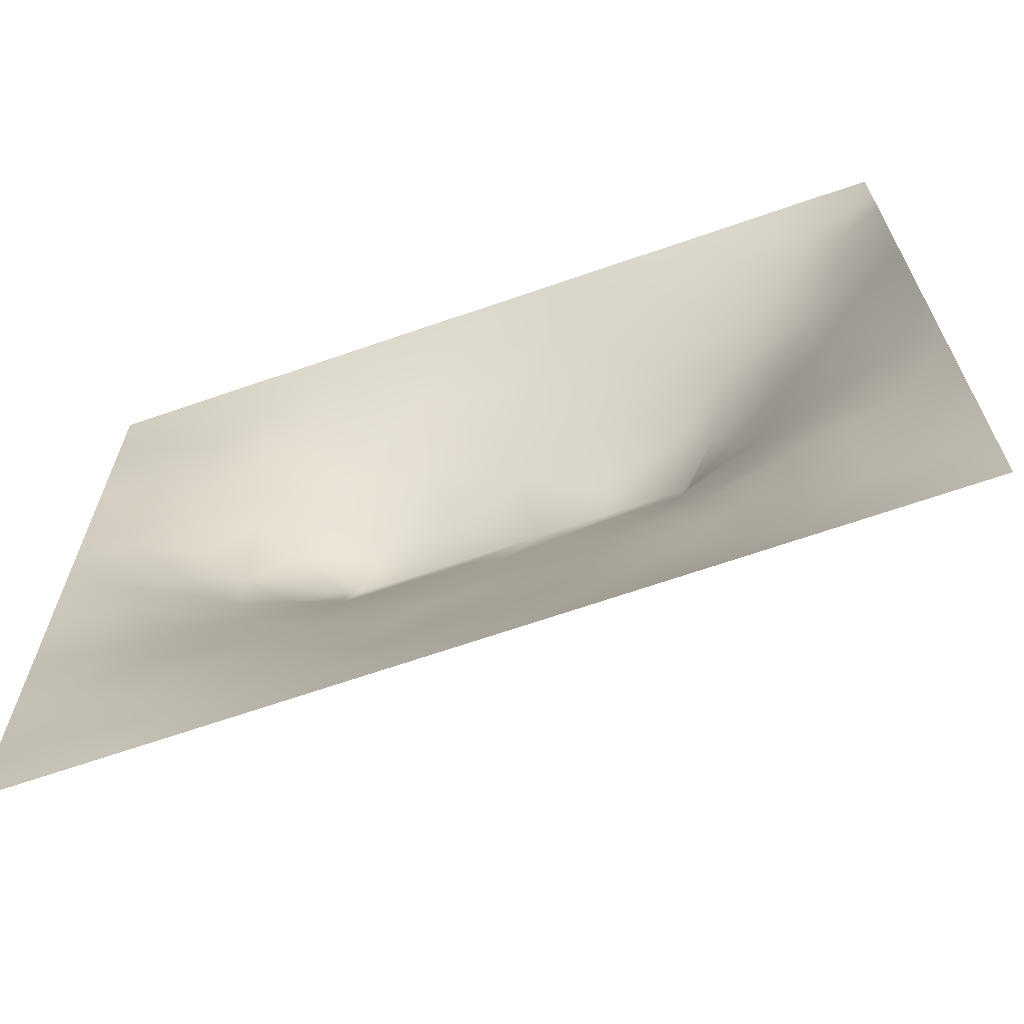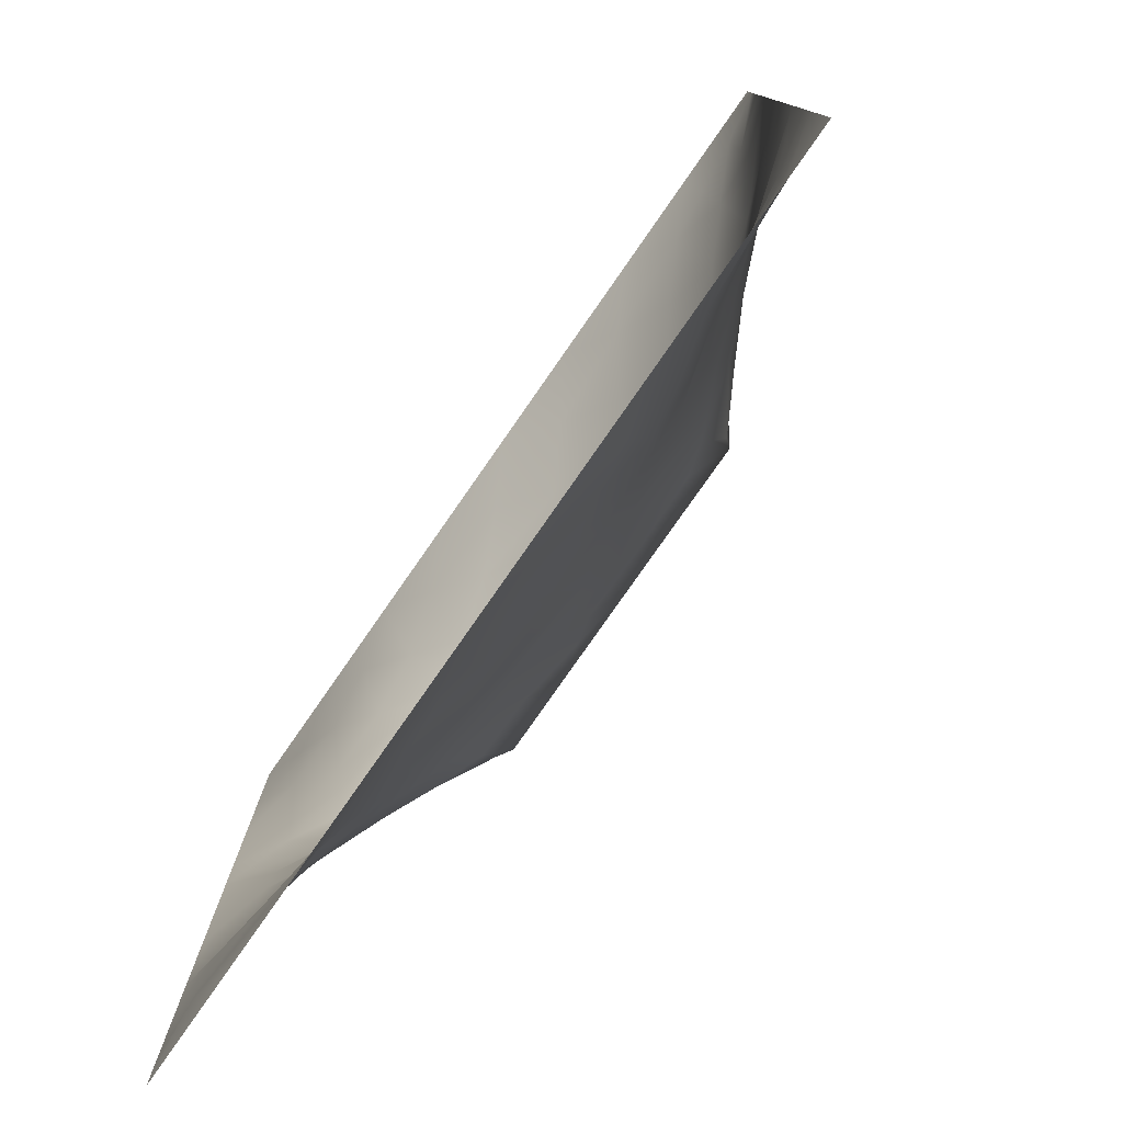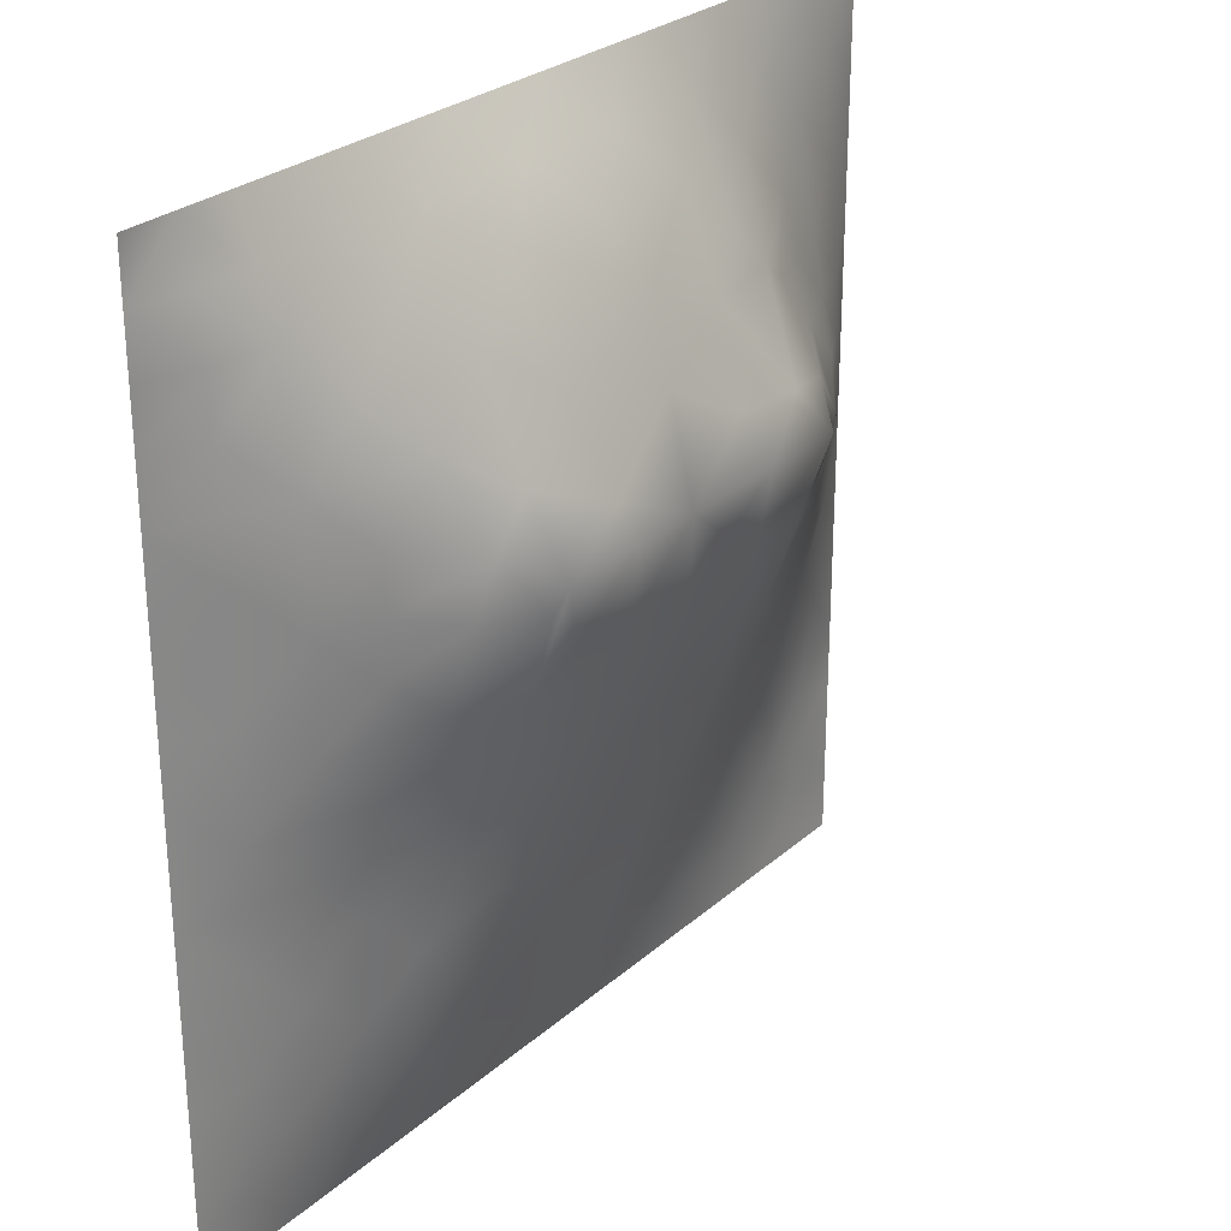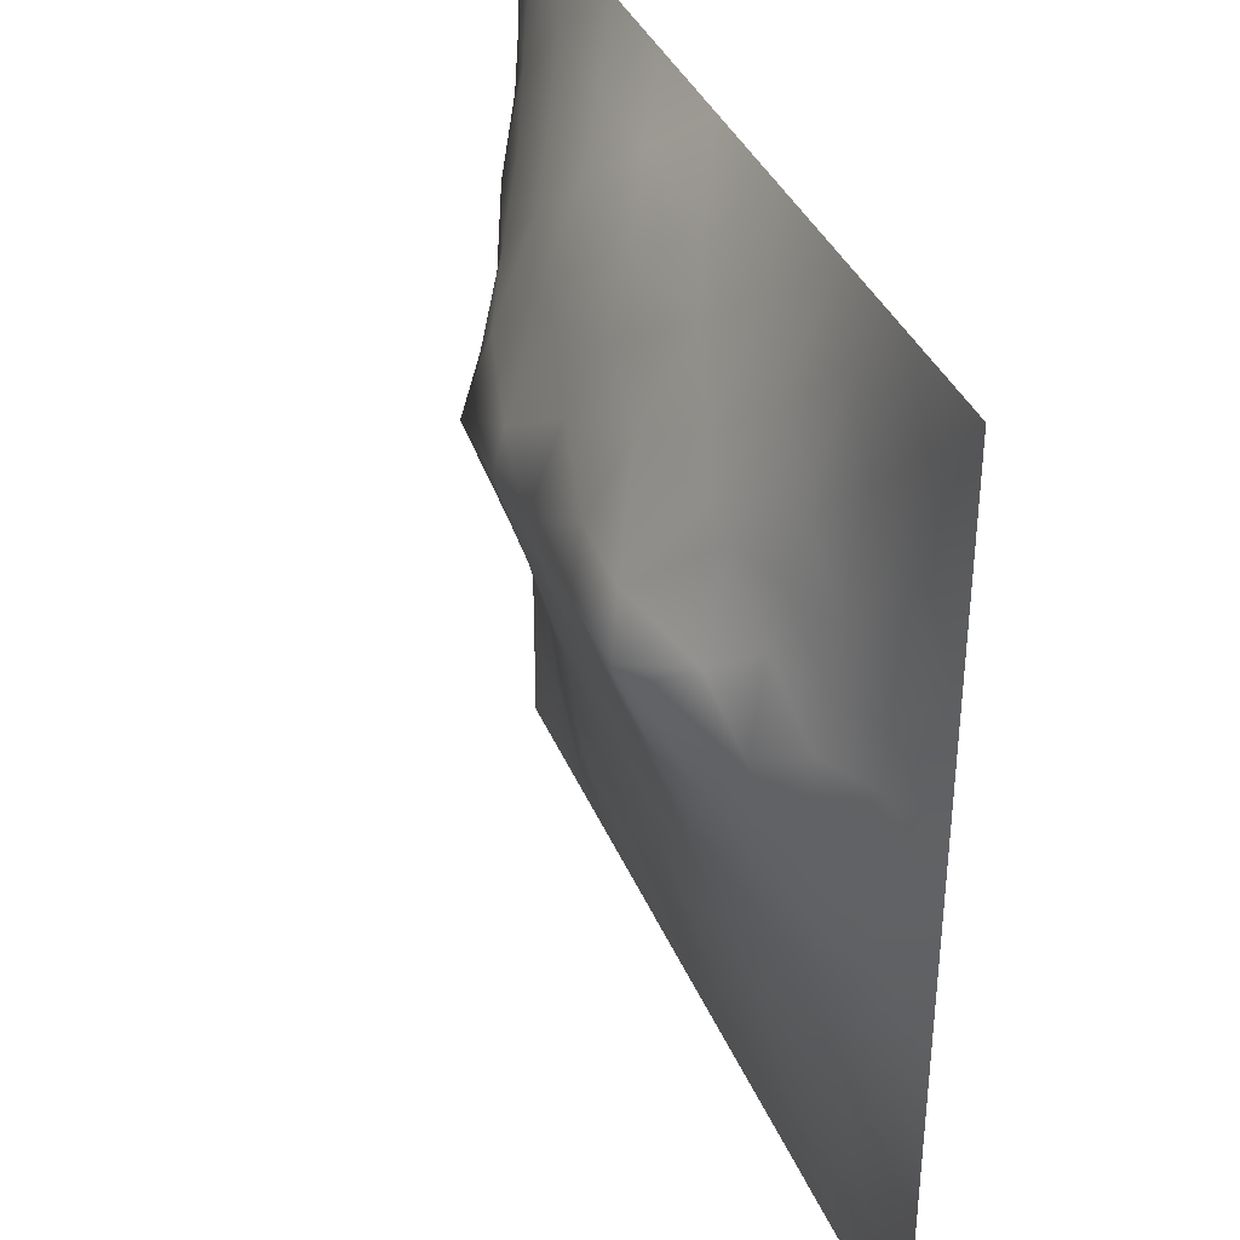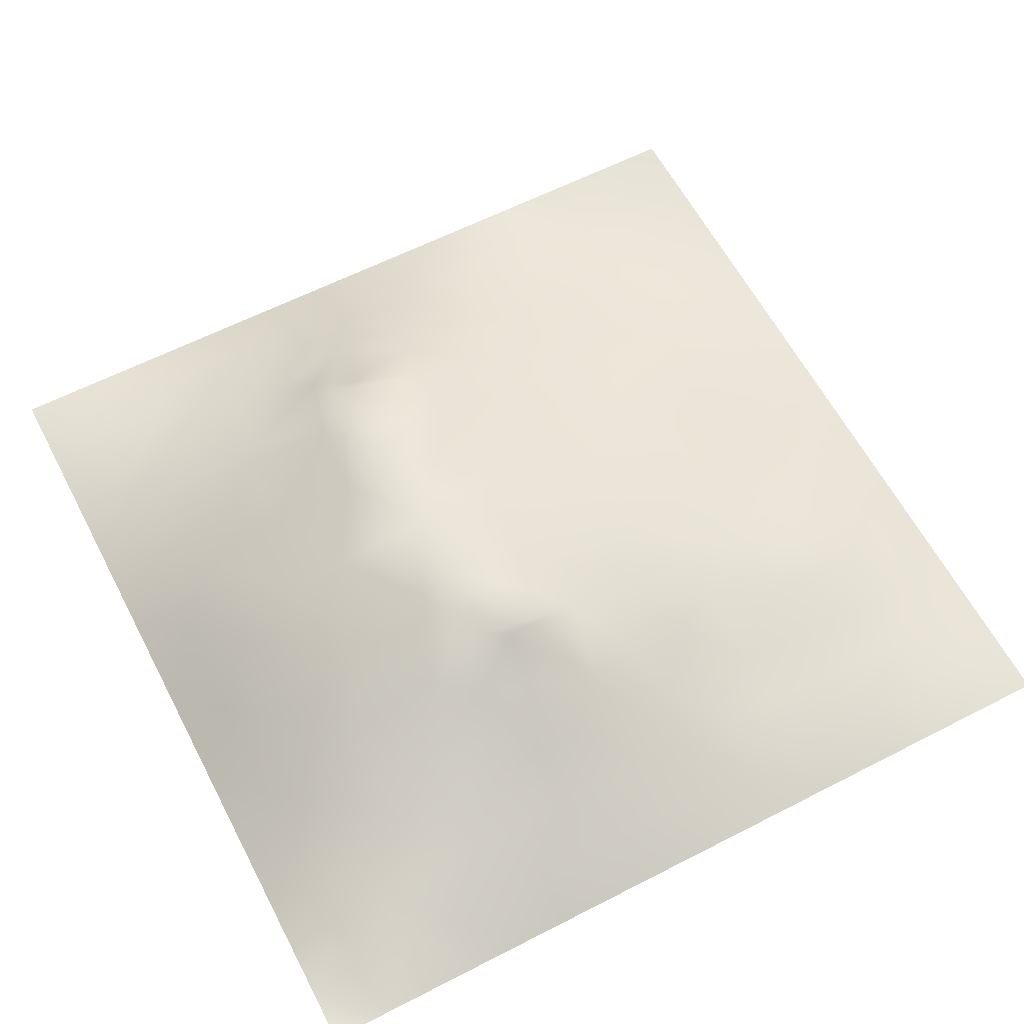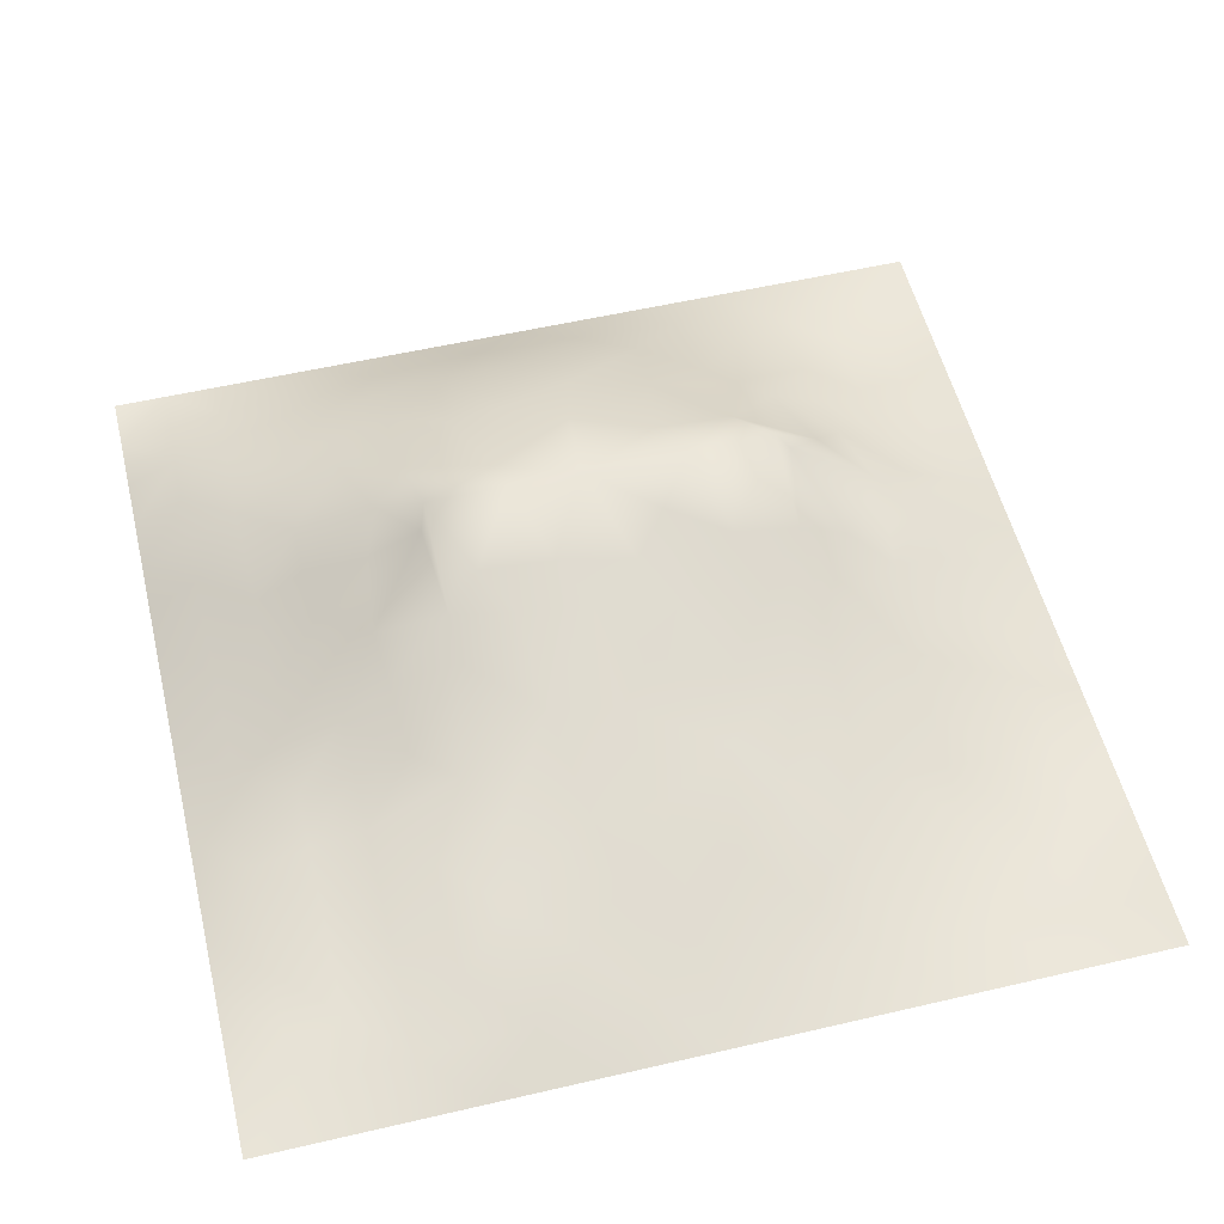
<metadata>
{"format":"obj","ext":"obj","renderer":"f3d","projection":"perspective","resolution":1024,"background":"white","views":[{"elev":-67.6,"azim":-160.9,"up":"+Y"},{"elev":-79.0,"azim":-124.9,"up":"+Y"},{"elev":27.4,"azim":-52.7,"up":"+Y"},{"elev":36.8,"azim":69.3,"up":"+Y"},{"elev":61.1,"azim":-117.6,"up":"+Z"},{"elev":54.9,"azim":-13.8,"up":"+Z"}]}
</metadata>
<code>
v -0 0 -0
v 1 0 -0
v -0 1 0
v 1 1 0
v 0.9367 0.126 -0.00012
v -0 0.5 0
v 0.5 1 0
v 1 0.5 0
v 0.5 -0 0
v 0.241 0.7595 0.1036
v 0.7552 0.7546 0.0882
v 0.2488 0.2509 0.0562
v 0.7509 0.2534 0.04476
v 0.75 0 0
v 0.25 0 0
v 1 0.75 0
v 1 0.25 0
v 0.25 1 0
v 0.75 1 0
v 0 0.25 0
v 0 0.75 -0
v 0.365 0.2212 0.06081
v 0.05937 0.8769 0.02346
v 0.2369 0.5197 0.1081
v 0.8125 0.2537 0.03025
v 0.8785 0.3775 0.0427
v 0.6249 0.1267 0.0288
v 0.8816 0.4398 0.05438
v 0.8738 0.1269 0.003146
v 0.375 0.1252 0.0355
v 0.1251 0.1255 0.0156
v 0.4929 0.2534 0.06859
v 0.8842 0.6268 0.06423
v 0.1237 0.9394 0.01943
v 0.8751 0.8749 0.02231
v 0.3728 0.8867 0.07409
v 0.2497 0.6063 0.1292
v 0.1212 0.879 0.03957
v 0.1202 0.6285 0.0582
v 0.6264 0.8825 0.06492
v 0.1233 0.3774 0.04063
v 0.2494 0.1235 0.03631
v 0.8776 0.7504 0.04389
v 0.8748 0.2529 0.01853
v 0.2468 0.8822 0.0586
v 0.751 0.8779 0.04603
v 0.1244 0.2514 0.03021
v 0.1159 0.7543 0.0627
v 0.3103 0.6012 0.1633
v 0.5838 0.3088 0.0797
v 0.0625 1 0
v 0.8826 0.5027 0.05927
v 0.4331 0.7852 0.1228
v 0.2429 0.4596 0.09338
v 0 0.375 0
v 0.5001 0.8866 0.07563
v 0 0.6875 -0
v 0.2472 0.3782 0.07655
v 0.12 0.5028 0.05561
v 0.5221 0.4188 0.1138
v 0.6266 0.2524 0.06616
v 0.5001 0.1269 0.03127
v 0.4973 0.6303 0.1756
v 0 0.625 0
v 0.6481 0.5335 0.1414
v 0.4456 0.5397 0.1473
v 0.625 1 0
v 0.875 1 0
v 0.125 1 0
v 0.375 1 0
v 1 0.375 0
v 0.5691 0.4666 0.1264
v 1 0.875 0
v 1 0.625 0
v 0.375 0 0
v 0.125 0 0
v 0.875 0 0
v 0.625 0 0
v 0.7494 0.127 0.01868
v 0.474 0.4832 0.1339
v 0.775 0.5206 0.1167
v 0.06106 0.3135 0.02121
v 0.1837 0.4411 0.06929
v 0.1874 0.3154 0.04563
v 0.06047 0.439 0.0253
v 0.6877 0.9403 0.02872
v 0.6904 0.8185 0.08041
v 0.5626 0.9421 0.03534
v 0.05797 0.6893 0.03252
v 0.178 0.6935 0.08983
v 0.05949 0.5642 0.0298
v 0.1862 0.9413 0.02755
v 0.1814 0.8186 0.06749
v 0.06133 0.9386 0.01208
v 0.393 0.4915 0.132
v 0.6756 0.3641 0.08543
v 0.5078 0.7373 0.139
v 0.3074 0.8235 0.09439
v 0.4371 0.9442 0.03922
v 0.9384 0.8123 0.01809
v 0.8142 0.8138 0.05012
v 0.9379 0.9379 0.01157
v 0.874 0.1899 0.00993
v 0 0.1875 0
v 0.941 0.5015 0.02919
v 0.8361 0.5954 0.1015
v 0.8187 0.6894 0.08002
v 0.9423 0.6257 0.03235
v 0.3084 0.7122 0.1389
v 0.816 0.7517 0.06516
v 0.8875 0.5647 0.07046
v 0.1875 0.06197 0.01497
v 0.06248 0.06266 0.005903
v 0.1873 0.1881 0.03388
v 0.3125 0.06123 0.02156
v 0.3119 0.1869 0.05405
v 0.4376 0.06306 0.01665
v 0.8118 0.06369 0.003974
v 0.937 0.06314 -0.004887
v -0 0.9375 0
v 0.5954 0.6877 0.1555
v 0.5259 0.8169 0.1076
v 0.563 0.1893 0.05101
v 0.6875 0.1905 0.03791
v 0.5624 0.0634 0.0149
v 0.9391 0.3136 0.01954
v 0.8147 0.3158 0.04649
v 0.9403 0.439 0.02598
v 0.3117 0.9418 0.03296
v 0.7199 0.5259 0.1379
v 0.8114 0.1908 0.0178
v 0.8048 0.3766 0.06171
v 0.687 0.06389 0.00965
v 0.3996 0.3809 0.101
v 0.9365 0.189 0.000816
v 0.4377 0.1889 0.05231
v 0.06194 0.188 0.01446
v 0.3752 0.7809 0.1194
v 0.9412 0.6879 0.02952
v 0.3211 0.4546 0.1138
v 0.05856 0.8144 0.02768
v 0.8124 0.9379 0.01666
v 0.1798 0.5669 0.08732
v 0.7805 0.6547 0.1192
v 0.6747 0.4743 0.1211
v 0.7194 0.6312 0.1758
v 0.3196 0.6295 0.1758
v 0.7237 0.7787 0.09254
v 0.3604 0.5466 0.1468
v 0.62 0.6308 0.1757
v 0.186 0.3785 0.05616
v 0.295 0.3349 0.07809
v 0.7344 0.6175 0.1627
v 0.7157 0.3049 0.06385
v 0.6837 0.6818 0.1568
v 0.3302 0.278 0.07117
v 0.2684 0.6662 0.1378
v 0.5344 0.5216 0.1441
v 0.6164 0.7825 0.116
v 0.5986 0.3724 0.09655
v 0.4154 0.63 0.1756
v 0.7209 0.4264 0.102
v -0 0.0625 -0
v 0.1245 0.3147 0.03227
v 0.4184 0.2586 0.07228
v 0.06203 0.1252 0.01252
v 0.8233 0.4853 0.08705
v 0.4788 0.367 0.09933
v 0.1779 0.6301 0.09222
v 0.4079 0.6725 0.1617
v -0 0.875 -0
v 0 0.8125 -0
v 0.88 0.6884 0.05422
v 1 0.5625 0
v 1 0.0625 -0
v -0 0.5625 0
v 0.3201 0.506 0.1313
v 0.5766 0.5728 0.1575
v 1 0.1875 -0
f 1 113 163
f 84 12 152
f 166 163 113
f 112 31 113
f 164 84 151
f 166 104 163
f 166 137 104
f 112 114 31
f 84 114 12
f 42 114 112
f 31 166 113
f 116 115 30
f 31 137 166
f 145 162 130
f 26 126 128
f 76 113 1
f 76 112 113
f 15 112 76
f 15 115 112
f 75 115 15
f 117 115 75
f 136 30 117
f 125 133 27
f 22 30 136
f 30 115 117
f 32 165 136
f 22 136 165
f 156 152 12
f 156 116 22
f 162 81 130
f 116 30 22
f 42 112 115
f 42 115 116
f 134 156 165
f 156 12 116
f 95 134 80
f 140 134 95
f 156 22 165
f 134 165 168
f 151 84 58
f 164 47 84
f 28 105 52
f 33 106 111
f 60 72 80
f 168 165 32
f 80 134 168
f 134 152 156
f 56 36 53
f 66 63 161
f 116 12 42
f 140 152 134
f 37 143 24
f 58 152 140
f 54 58 140
f 58 84 152
f 45 98 36
f 83 58 54
f 85 55 41
f 151 58 83
f 85 41 83
f 82 137 47
f 151 83 41
f 164 151 41
f 71 128 126
f 47 114 84
f 82 164 41
f 82 47 164
f 55 82 41
f 20 137 82
f 20 104 137
f 55 20 82
f 157 37 49
f 34 51 94
f 36 99 129
f 141 38 23
f 70 129 99
f 92 18 69
f 59 85 83
f 24 59 83
f 120 51 3
f 120 94 51
f 114 42 12
f 109 157 147
f 138 53 36
f 161 147 149
f 5 135 29
f 98 138 36
f 157 169 37
f 129 45 36
f 109 98 10
f 121 63 150
f 90 48 39
f 40 87 86
f 89 39 48
f 129 70 18
f 46 86 87
f 34 38 92
f 57 64 89
f 23 120 171
f 48 38 141
f 34 92 69
f 34 69 51
f 172 23 171
f 21 141 172
f 21 57 89
f 23 94 120
f 172 141 23
f 48 141 21
f 89 48 21
f 176 91 64
f 90 10 48
f 93 38 48
f 93 48 10
f 2 175 119
f 169 90 39
f 177 49 24
f 143 39 59
f 177 24 54
f 157 90 169
f 65 178 72
f 45 92 93
f 6 91 176
f 59 91 85
f 38 93 92
f 6 85 91
f 6 55 85
f 24 83 54
f 59 39 91
f 24 143 59
f 143 169 39
f 177 54 140
f 37 24 49
f 177 140 95
f 149 177 95
f 66 161 149
f 17 126 135
f 170 138 109
f 157 49 147
f 37 169 143
f 170 109 147
f 157 10 90
f 109 138 98
f 109 10 157
f 44 135 126
f 170 53 138
f 158 63 66
f 147 49 177
f 161 170 147
f 66 149 95
f 66 95 80
f 158 66 80
f 13 25 127
f 178 63 158
f 160 72 60
f 177 149 147
f 78 125 9
f 123 32 62
f 11 144 107
f 122 53 97
f 142 101 35
f 130 146 65
f 154 132 162
f 158 72 178
f 114 47 31
f 97 53 170
f 137 31 47
f 155 121 150
f 159 155 148
f 125 62 9
f 11 155 144
f 65 146 150
f 106 153 81
f 146 155 150
f 65 150 178
f 50 168 32
f 72 145 65
f 162 132 167
f 130 153 146
f 167 106 81
f 81 153 130
f 167 111 106
f 107 106 33
f 154 162 96
f 111 52 105
f 174 105 8
f 173 139 43
f 10 98 93
f 108 33 111
f 173 108 139
f 45 93 98
f 173 33 108
f 110 173 43
f 107 33 173
f 110 101 11
f 117 9 62
f 144 153 106
f 144 106 107
f 110 43 101
f 46 101 142
f 18 92 129
f 110 11 107
f 110 107 173
f 56 99 36
f 159 87 40
f 74 139 108
f 100 43 139
f 86 46 19
f 142 19 46
f 103 29 135
f 16 100 139
f 102 35 100
f 68 142 102
f 88 99 56
f 142 35 102
f 88 40 86
f 148 101 46
f 45 129 92
f 88 56 40
f 122 159 40
f 148 46 87
f 122 40 56
f 159 148 87
f 148 155 11
f 148 11 101
f 159 97 121
f 159 121 155
f 122 56 53
f 122 97 159
f 67 88 86
f 7 99 88
f 7 70 99
f 67 7 88
f 19 67 86
f 68 19 142
f 73 102 100
f 4 68 102
f 73 4 102
f 16 73 100
f 74 16 139
f 174 74 108
f 123 27 61
f 132 26 28
f 44 126 26
f 79 13 124
f 118 133 14
f 103 131 29
f 126 17 71
f 128 71 8
f 128 8 105
f 28 128 105
f 26 128 28
f 167 28 52
f 132 127 26
f 101 43 35
f 100 35 43
f 127 44 26
f 34 94 38
f 131 25 13
f 135 44 103
f 5 179 135
f 127 25 44
f 108 111 174
f 27 124 61
f 167 132 28
f 63 178 150
f 167 52 111
f 77 2 119
f 162 167 81
f 124 154 61
f 153 144 146
f 145 130 65
f 77 119 118
f 119 29 118
f 136 62 32
f 96 145 160
f 72 158 80
f 160 60 168
f 60 80 168
f 160 168 50
f 96 50 61
f 160 145 72
f 105 174 111
f 77 118 14
f 154 96 61
f 123 50 32
f 96 162 145
f 96 160 50
f 154 13 127
f 154 127 132
f 131 13 79
f 124 13 154
f 121 97 63
f 27 133 124
f 123 61 50
f 27 123 125
f 62 125 123
f 62 136 117
f 9 117 75
f 97 170 63
f 78 133 125
f 14 133 78
f 119 175 5
f 103 44 25
f 131 79 118
f 79 124 133
f 79 133 118
f 29 131 118
f 103 25 131
f 119 5 29
f 23 38 94
f 155 146 144
f 135 179 17
f 5 175 179
f 63 170 161
f 64 91 89
f 39 89 91

</code>
